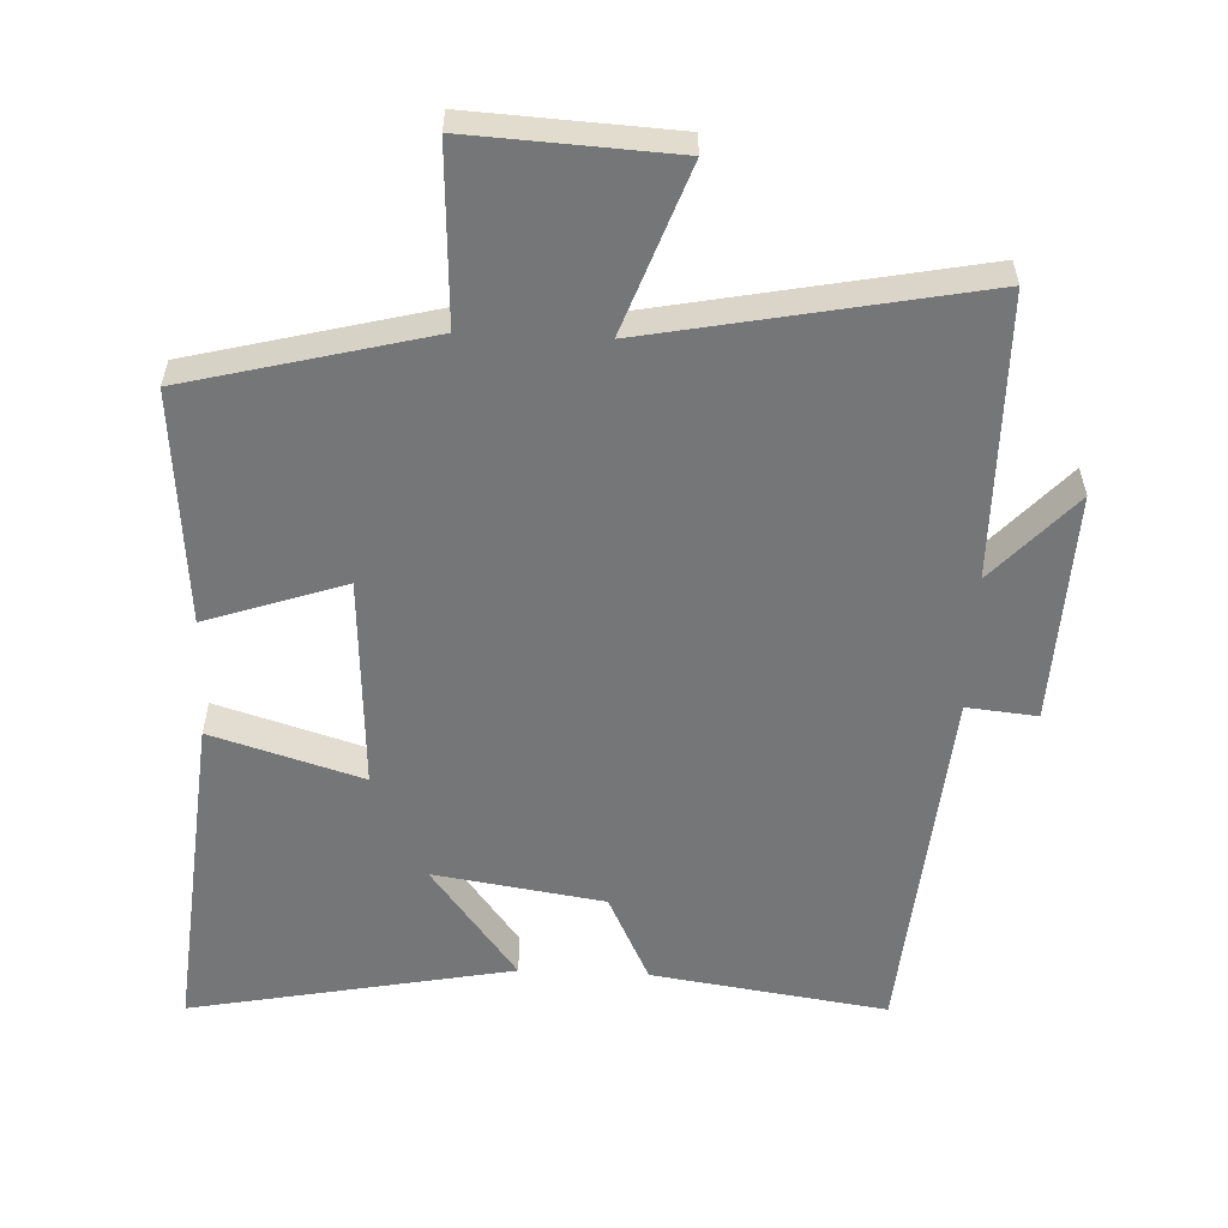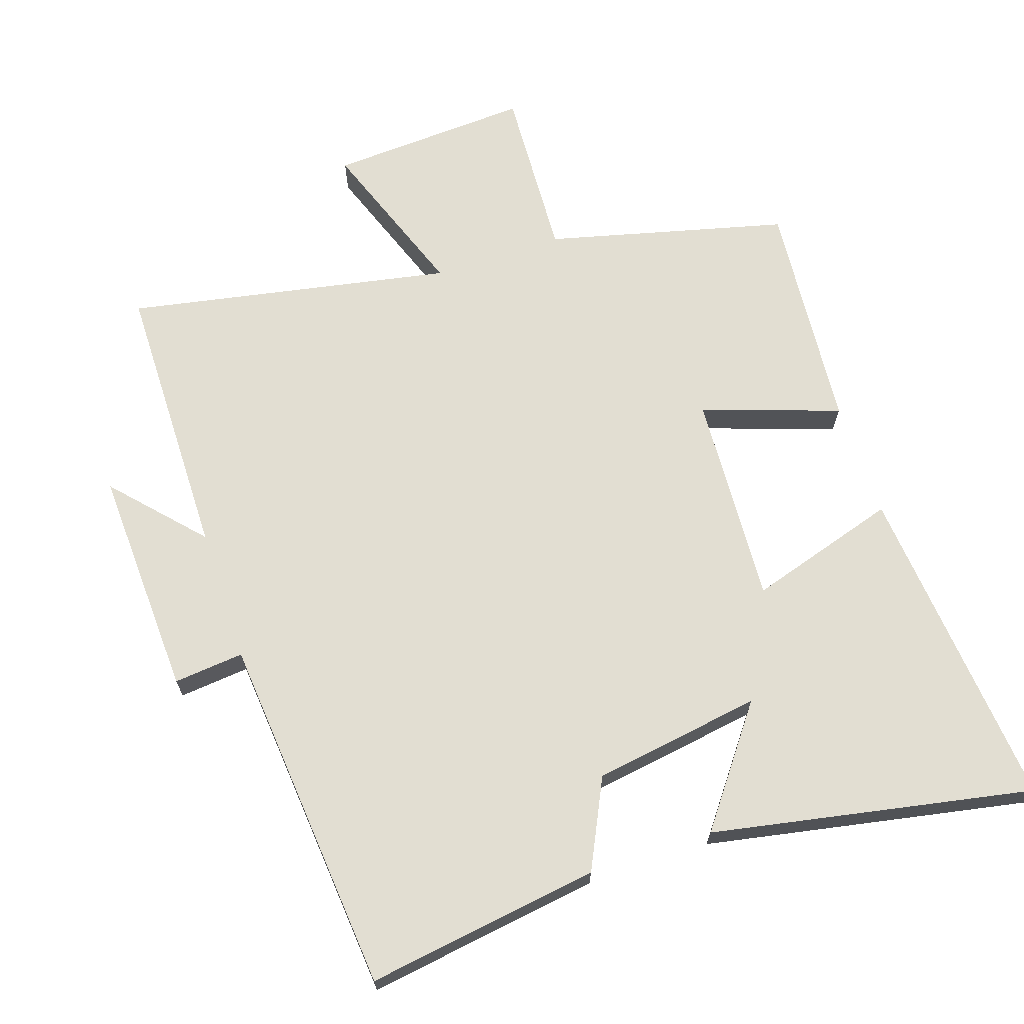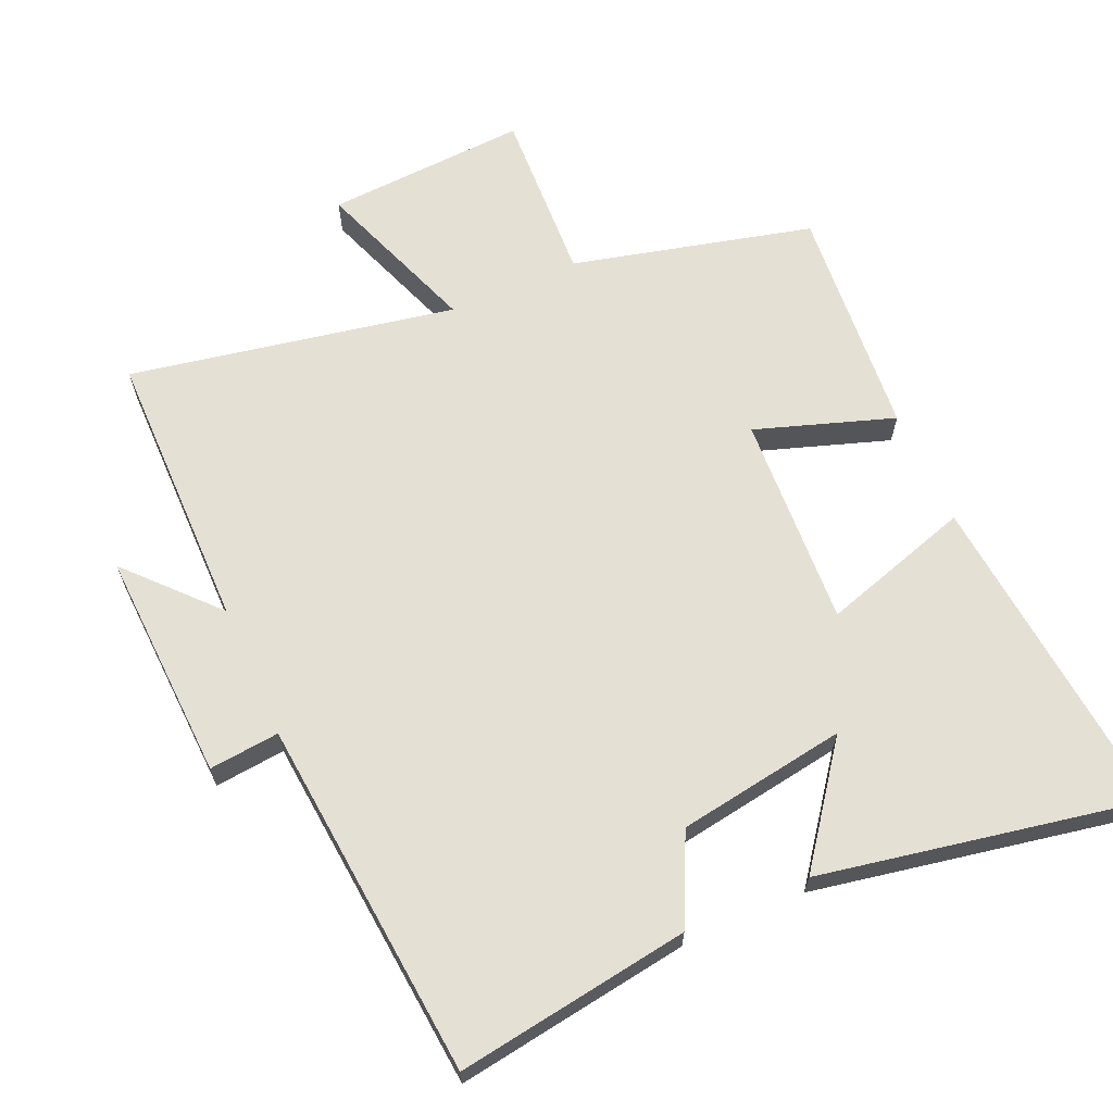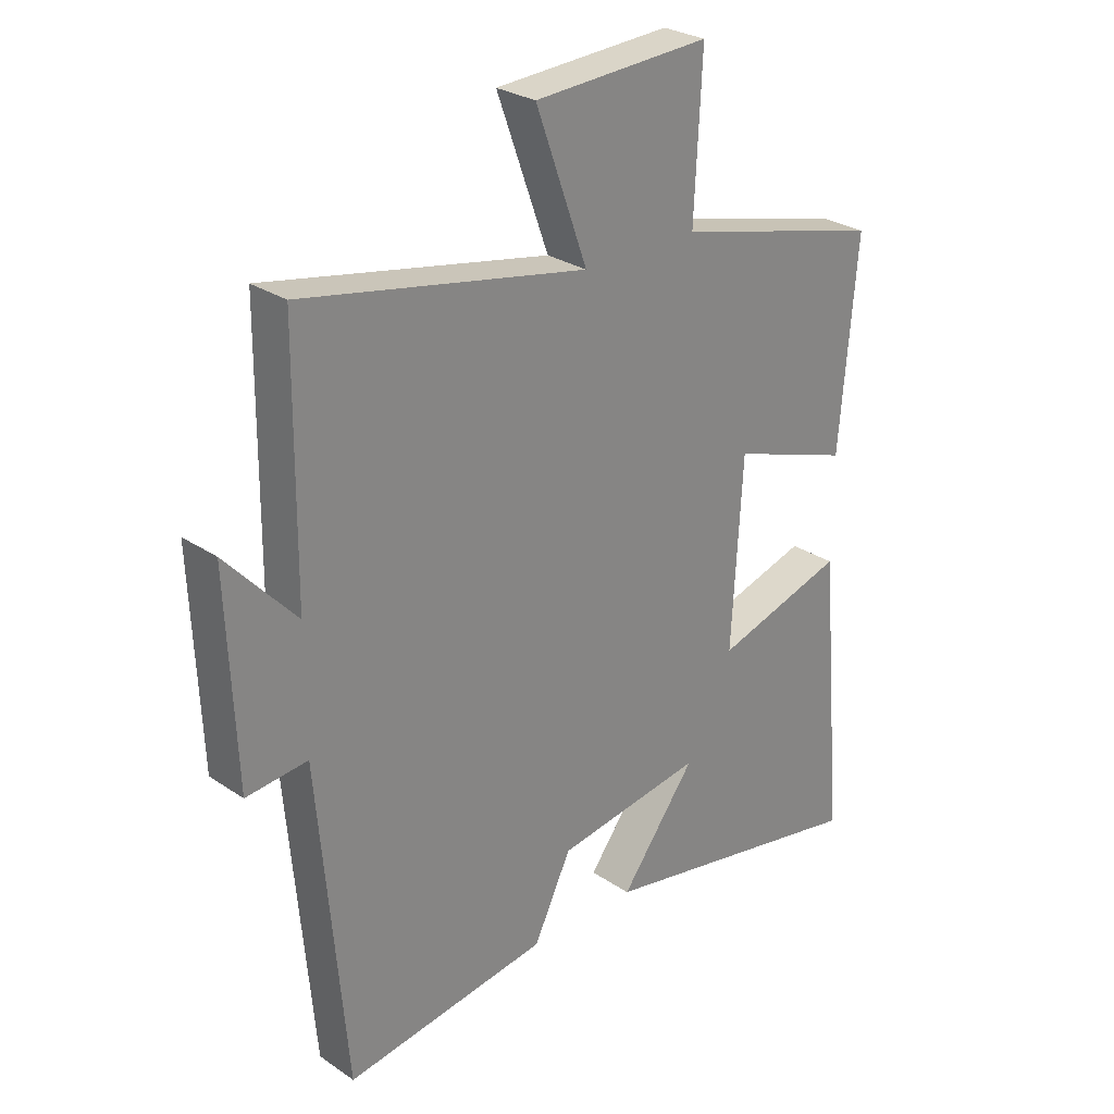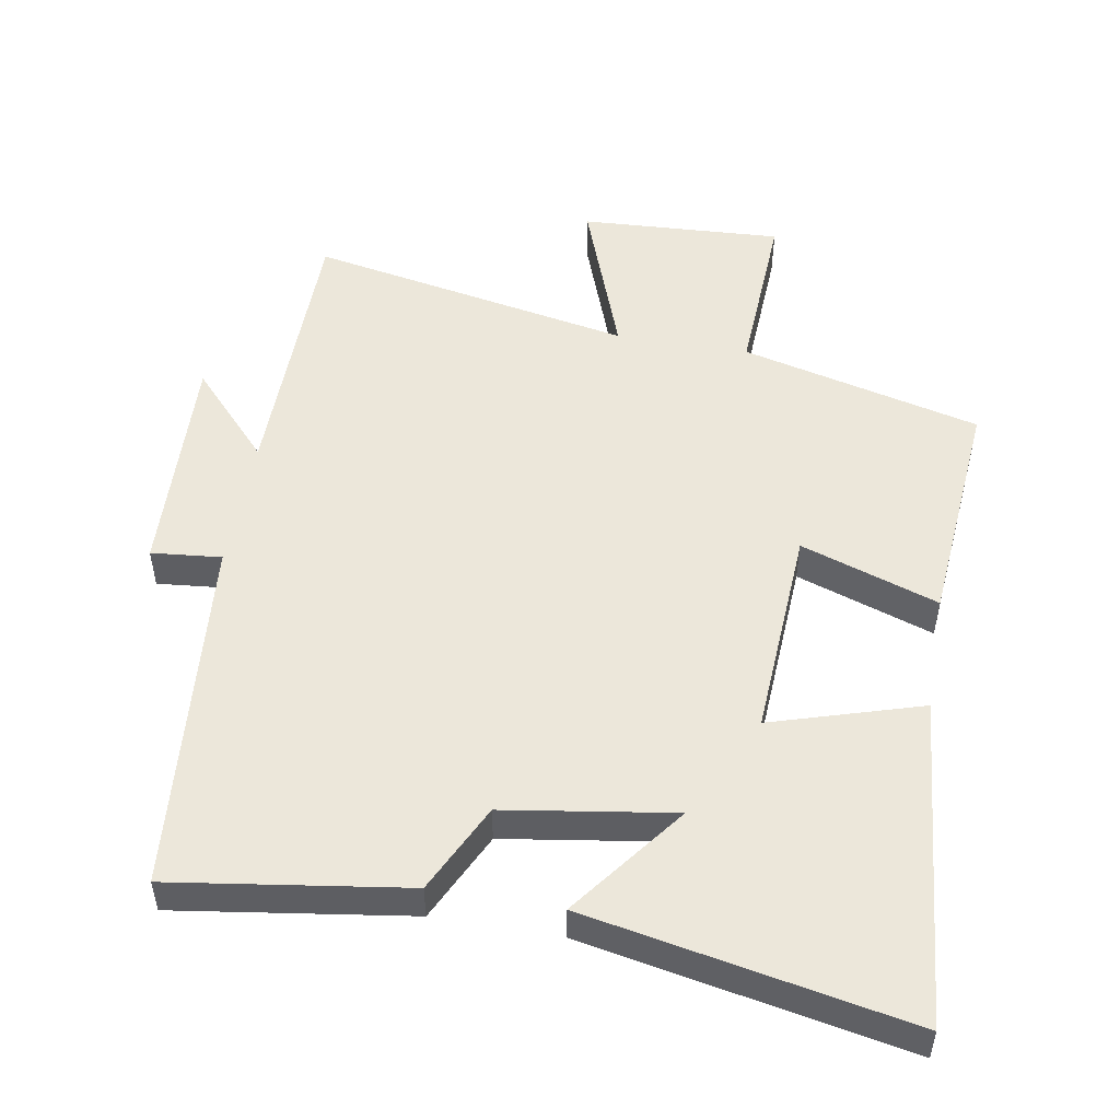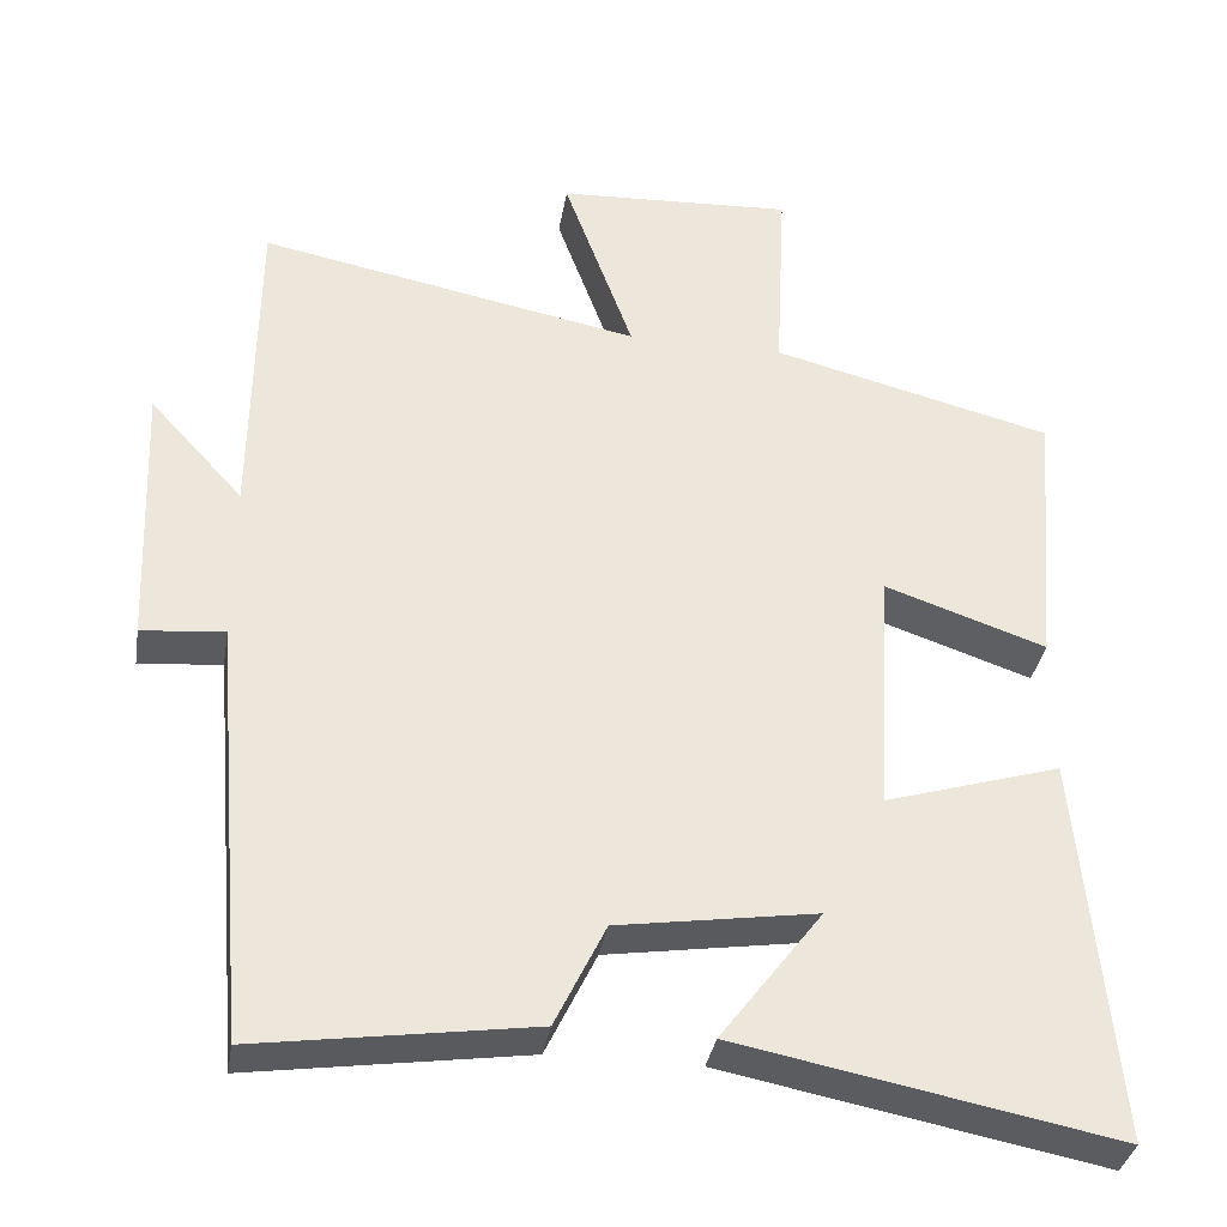
<metadata>
{"format":"obj","ext":"obj","renderer":"f3d","projection":"perspective","resolution":1024,"background":"white","views":[{"elev":-56.7,"azim":-2.5,"up":"+Y"},{"elev":67.8,"azim":161.5,"up":"+Y"},{"elev":65.2,"azim":156.0,"up":"+Y"},{"elev":27.6,"azim":135.9,"up":"+Z"},{"elev":51.2,"azim":-170.2,"up":"+Y"},{"elev":-35.1,"azim":170.6,"up":"+Z"}]}
</metadata>
<code>
v 0.496 0.07 0.592
v 0.5 0.07 0.179
v 0.617 0.07 0.307
v 0.603 0.07 -0.031
v 0.5 0.07 -0.021
v 0.454 0.07 -0.55
v 0.111 0.07 -0.5
v 0.048 0.07 -0.37
v -0.2 0.07 -0.332
v -0.073 0.07 -0.5
v -0.544 0.07 -0.591
v -0.5 0.07 -0.107
v -0.28 0.07 -0.174
v -0.298 0.07 0.138
v -0.5 0.07 0.069
v -0.529 0.07 0.411
v -0.177 0.07 0.5
v -0.19 0.07 0.756
v 0.106 0.07 0.74
v 0.019 0.07 0.5
v 0.496 0 0.592
v 0.5 0 0.179
v 0.617 0 0.307
v 0.603 0 -0.031
v 0.5 0 -0.021
v 0.454 0 -0.55
v 0.111 0 -0.5
v 0.048 0 -0.37
v -0.2 0 -0.332
v -0.073 0 -0.5
v -0.544 0 -0.591
v -0.5 0 -0.107
v -0.28 0 -0.174
v -0.298 0 0.138
v -0.5 0 0.069
v -0.529 0 0.411
v -0.177 0 0.5
v -0.19 0 0.756
v 0.106 0 0.74
v 0.019 0 0.5
f 17 18 19 20
f 16 17 20
f 15 16 20
f 14 15 20
f 20 1 2
f 14 20 2
f 13 14 2
f 11 12 13
f 9 10 11
f 9 11 13
f 8 9 13 2
f 7 8 2
f 6 7 2
f 5 6 2
f 2 3 4 5
f 40 39 38 37
f 40 37 36
f 40 36 35
f 40 35 34
f 22 21 40
f 22 40 34
f 22 34 33
f 33 32 31
f 31 30 29
f 33 31 29
f 22 33 29 28
f 22 28 27
f 22 27 26
f 22 26 25
f 25 24 23 22
f 1 21 22 2
f 2 22 23 3
f 3 23 24 4
f 4 24 25 5
f 5 25 26 6
f 6 26 27 7
f 7 27 28 8
f 8 28 29 9
f 9 29 30 10
f 10 30 31 11
f 11 31 32 12
f 12 32 33 13
f 13 33 34 14
f 14 34 35 15
f 15 35 36 16
f 16 36 37 17
f 17 37 38 18
f 18 38 39 19
f 19 39 40 20
f 20 40 21 1

</code>
